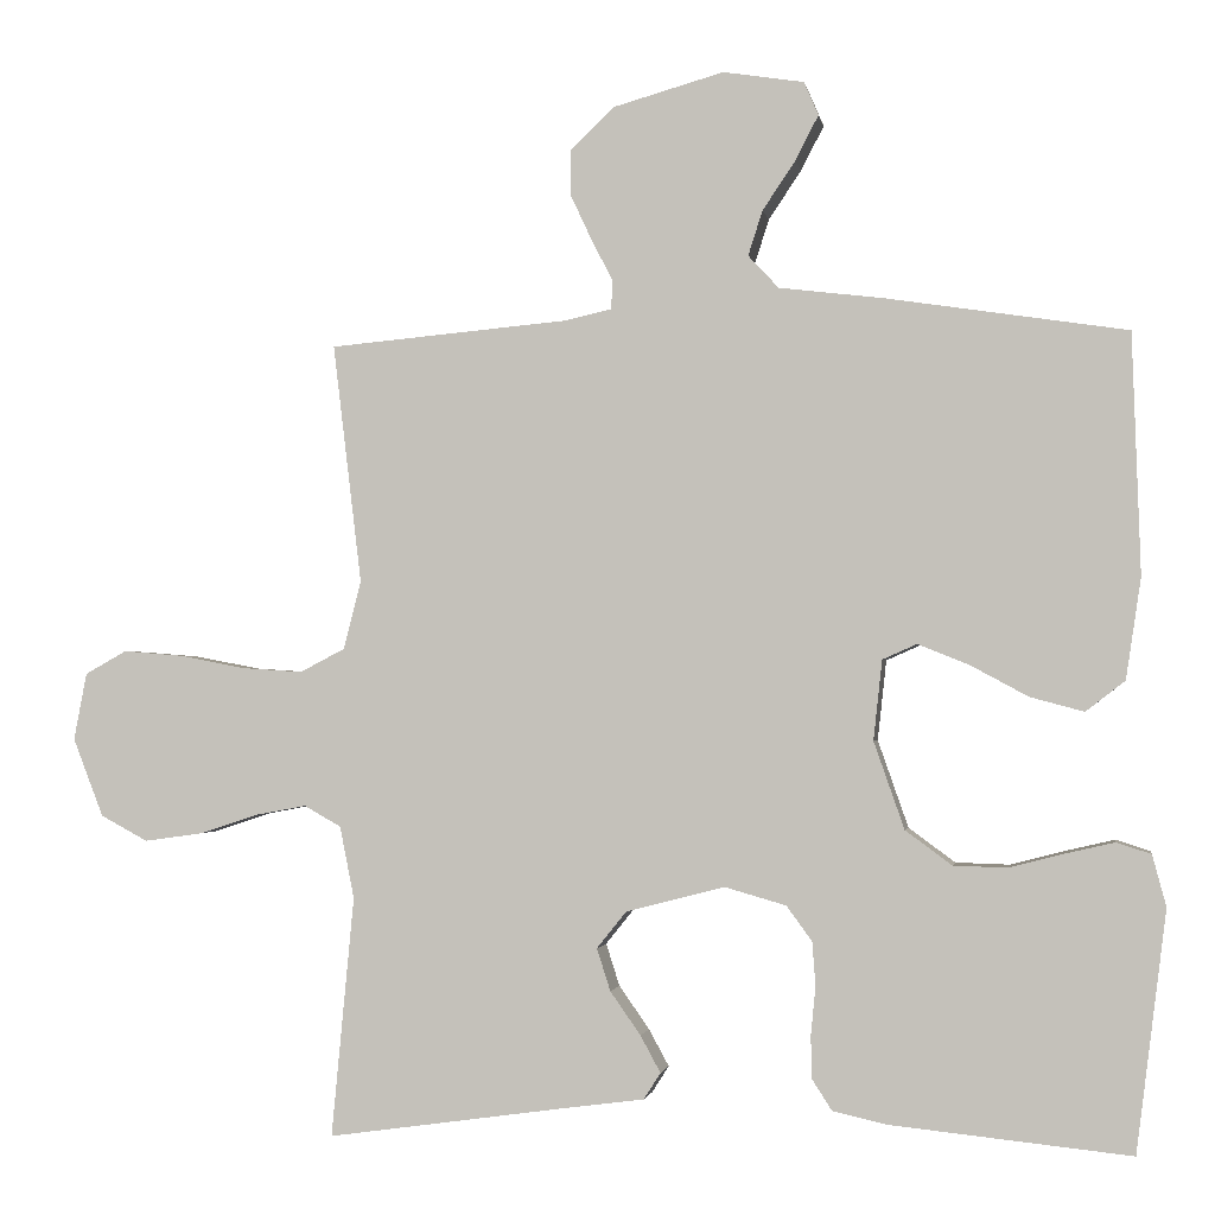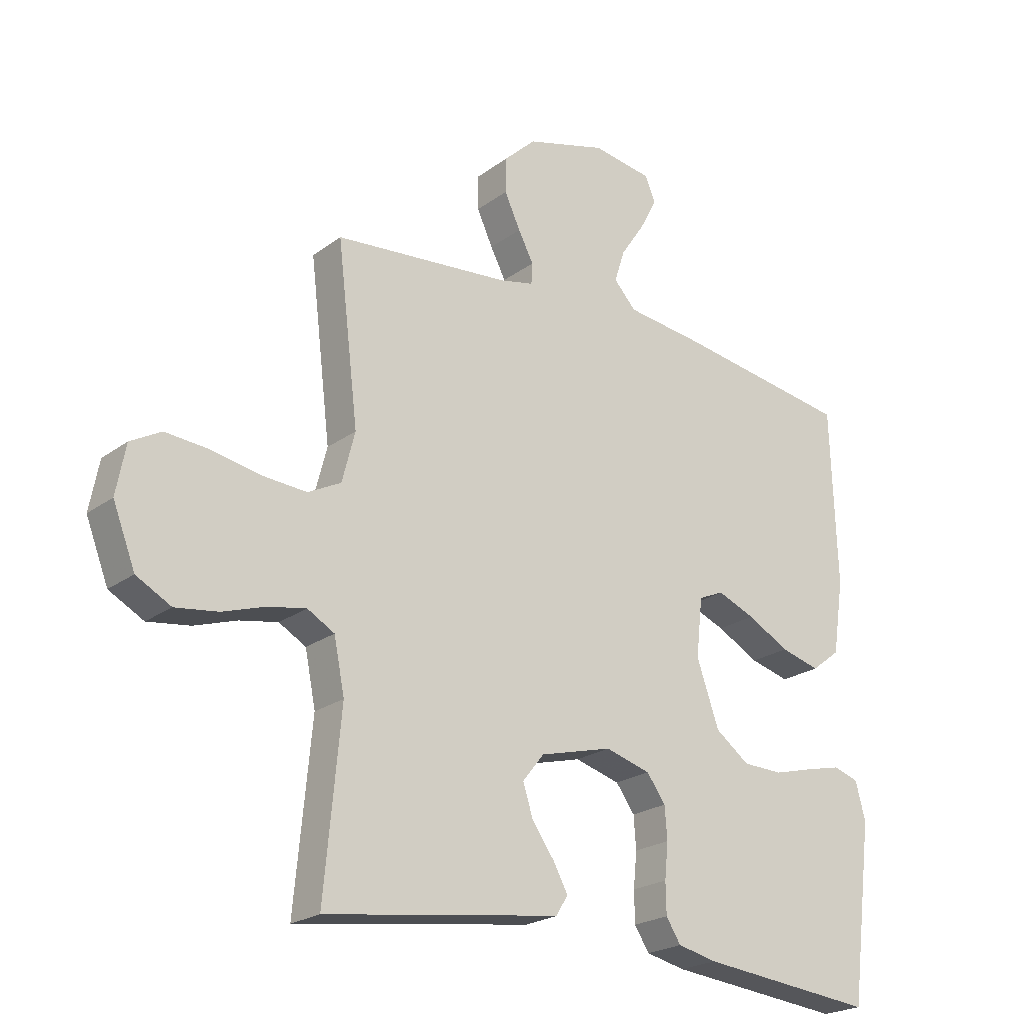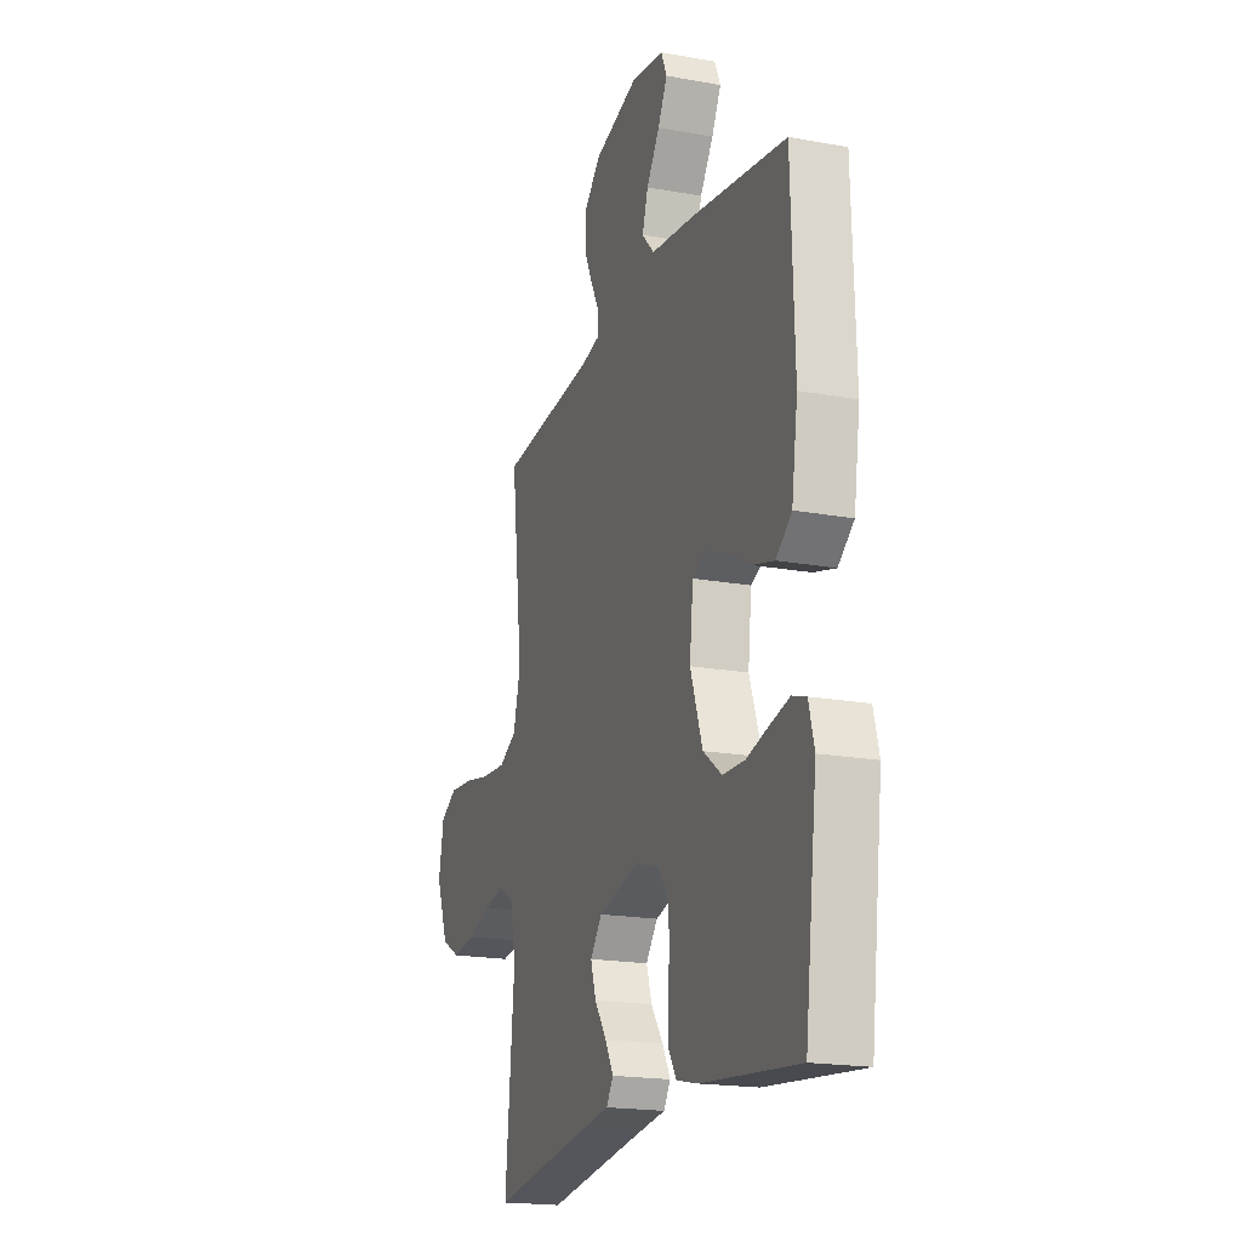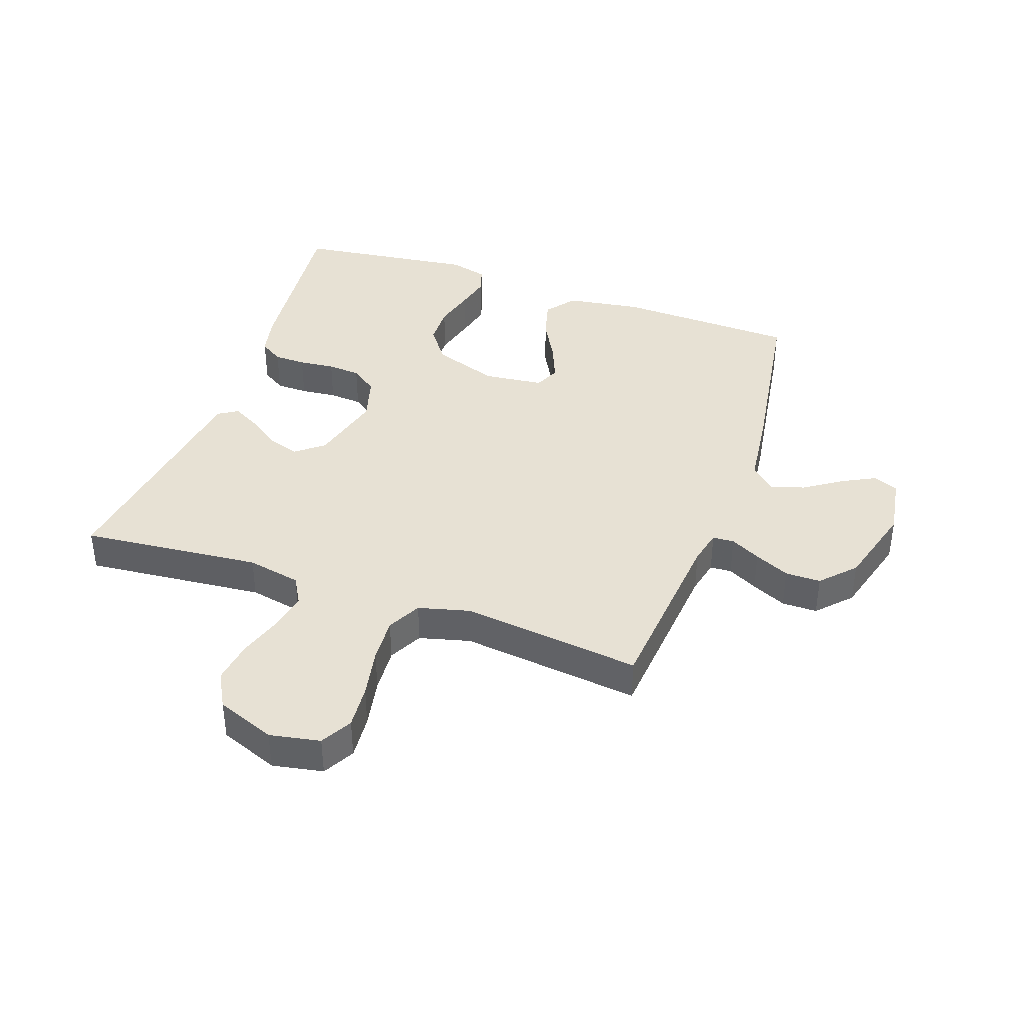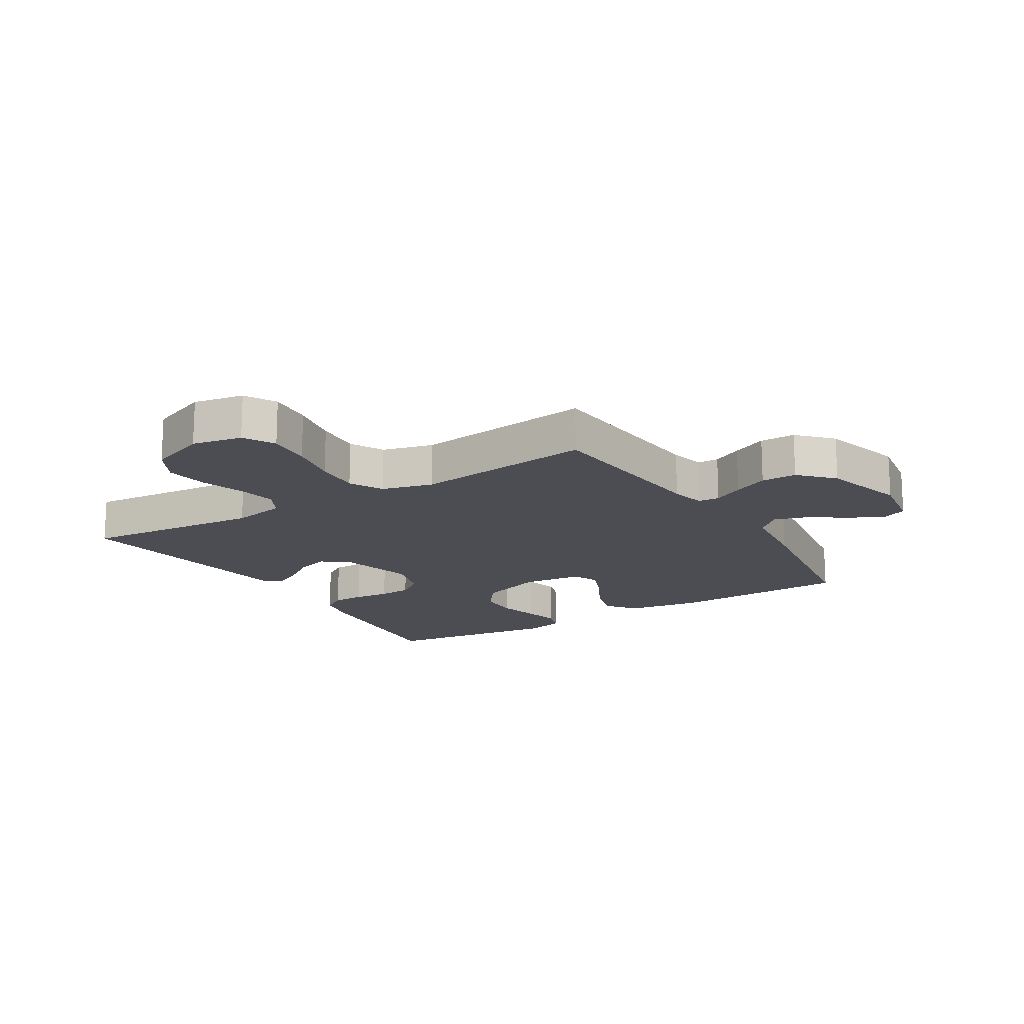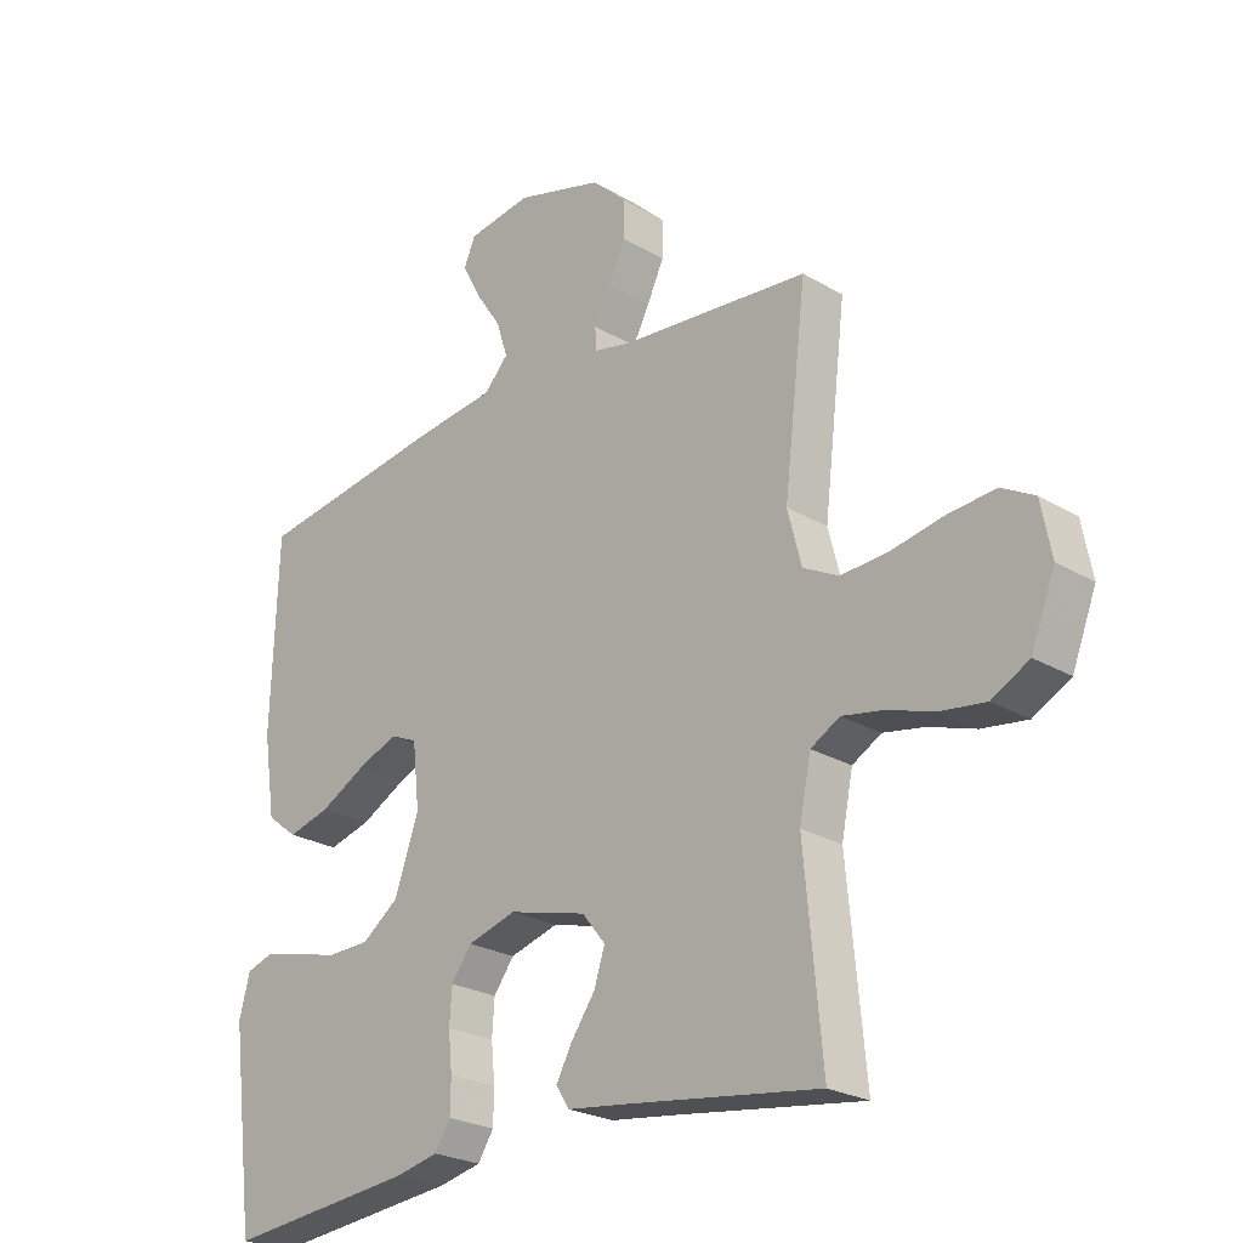
<metadata>
{"format":"obj","ext":"obj","renderer":"f3d","projection":"perspective","resolution":1024,"background":"white","views":[{"elev":-1.8,"azim":9.6,"up":"+Z"},{"elev":-22.3,"azim":-38.5,"up":"+Z"},{"elev":-19.0,"azim":71.0,"up":"+Z"},{"elev":39.6,"azim":-70.7,"up":"+Y"},{"elev":-16.4,"azim":-58.4,"up":"+Y"},{"elev":-24.4,"azim":-134.2,"up":"+Z"}]}
</metadata>
<code>
v -0.5 0.07 0.5
v -0.2 0.07 0.527
v -0.142 0.07 0.54
v -0.14 0.07 0.576
v -0.166 0.07 0.626
v -0.193 0.07 0.684
v -0.193 0.07 0.743
v -0.138 0.07 0.795
v 0 0.07 0.834
v 0.101 0.07 0.818
v 0.119 0.07 0.776
v 0.09 0.07 0.72
v 0.049 0.07 0.659
v 0.031 0.07 0.603
v 0.069 0.07 0.562
v 0.2 0.07 0.546
v 0.5 0.07 0.5
v 0.51 0.07 0.2
v 0.491 0.07 0.074
v 0.442 0.07 0.036
v 0.375 0.07 0.054
v 0.303 0.07 0.093
v 0.239 0.07 0.119
v 0.196 0.07 0.1
v 0.185 0.07 0
v 0.223 0.07 -0.109
v 0.281 0.07 -0.152
v 0.349 0.07 -0.154
v 0.418 0.07 -0.136
v 0.478 0.07 -0.122
v 0.521 0.07 -0.136
v 0.538 0.07 -0.2
v 0.5 0.07 -0.5
v 0.2 0.07 -0.469
v 0.133 0.07 -0.454
v 0.108 0.07 -0.415
v 0.107 0.07 -0.362
v 0.113 0.07 -0.302
v 0.109 0.07 -0.247
v 0.077 0.07 -0.203
v 0 0.07 -0.181
v -0.123 0.07 -0.213
v -0.16 0.07 -0.259
v -0.143 0.07 -0.312
v -0.105 0.07 -0.366
v -0.08 0.07 -0.412
v -0.101 0.07 -0.445
v -0.2 0.07 -0.458
v -0.5 0.07 -0.5
v -0.472 0.07 -0.2
v -0.49 0.07 -0.11
v -0.536 0.07 -0.084
v -0.601 0.07 -0.096
v -0.674 0.07 -0.12
v -0.746 0.07 -0.13
v -0.805 0.07 -0.098
v -0.843 0.07 0
v -0.827 0.07 0.084
v -0.775 0.07 0.113
v -0.701 0.07 0.107
v -0.618 0.07 0.091
v -0.542 0.07 0.086
v -0.486 0.07 0.115
v -0.464 0.07 0.2
v -0.5 0 0.5
v -0.2 0 0.527
v -0.142 0 0.54
v -0.14 0 0.576
v -0.166 0 0.626
v -0.193 0 0.684
v -0.193 0 0.743
v -0.138 0 0.795
v 0 0 0.834
v 0.101 0 0.818
v 0.119 0 0.776
v 0.09 0 0.72
v 0.049 0 0.659
v 0.031 0 0.603
v 0.069 0 0.562
v 0.2 0 0.546
v 0.5 0 0.5
v 0.51 0 0.2
v 0.491 0 0.074
v 0.442 0 0.036
v 0.375 0 0.054
v 0.303 0 0.093
v 0.239 0 0.119
v 0.196 0 0.1
v 0.185 0 0
v 0.223 0 -0.109
v 0.281 0 -0.152
v 0.349 0 -0.154
v 0.418 0 -0.136
v 0.478 0 -0.122
v 0.521 0 -0.136
v 0.538 0 -0.2
v 0.5 0 -0.5
v 0.2 0 -0.469
v 0.133 0 -0.454
v 0.108 0 -0.415
v 0.107 0 -0.362
v 0.113 0 -0.302
v 0.109 0 -0.247
v 0.077 0 -0.203
v 0 0 -0.181
v -0.123 0 -0.213
v -0.16 0 -0.259
v -0.143 0 -0.312
v -0.105 0 -0.366
v -0.08 0 -0.412
v -0.101 0 -0.445
v -0.2 0 -0.458
v -0.5 0 -0.5
v -0.472 0 -0.2
v -0.49 0 -0.11
v -0.536 0 -0.084
v -0.601 0 -0.096
v -0.674 0 -0.12
v -0.746 0 -0.13
v -0.805 0 -0.098
v -0.843 0 0
v -0.827 0 0.084
v -0.775 0 0.113
v -0.701 0 0.107
v -0.618 0 0.091
v -0.542 0 0.086
v -0.486 0 0.115
v -0.464 0 0.2
f 58 59 60 61
f 58 61 62
f 57 58 62
f 56 57 62
f 53 54 55 56
f 52 53 56 62
f 51 52 62 63
f 48 49 50
f 44 45 46 47
f 43 44 47 48
f 35 36 37 38
f 35 38 39
f 34 35 39
f 33 34 39
f 32 33 39 40
f 28 29 30 31
f 28 31 32 40
f 19 20 21 22
f 19 22 23
f 18 19 23
f 15 16 17 18
f 15 18 23
f 14 15 23 24
f 10 11 12 13
f 8 9 10 13
f 8 13 14
f 4 5 6 7
f 4 7 8 14
f 64 1 2
f 64 2 3
f 63 64 3
f 51 63 3
f 43 48 50 51
f 42 43 51 3
f 41 42 3 4
f 27 28 40 41
f 26 27 41
f 25 26 41 4
f 4 14 24 25
f 125 124 123 122
f 126 125 122
f 126 122 121
f 126 121 120
f 120 119 118 117
f 126 120 117 116
f 127 126 116 115
f 114 113 112
f 111 110 109 108
f 112 111 108 107
f 102 101 100 99
f 103 102 99
f 103 99 98
f 103 98 97
f 104 103 97 96
f 95 94 93 92
f 104 96 95 92
f 86 85 84 83
f 87 86 83
f 87 83 82
f 82 81 80 79
f 87 82 79
f 88 87 79 78
f 77 76 75 74
f 77 74 73 72
f 78 77 72
f 71 70 69 68
f 78 72 71 68
f 66 65 128
f 67 66 128
f 67 128 127
f 67 127 115
f 115 114 112 107
f 67 115 107 106
f 68 67 106 105
f 105 104 92 91
f 105 91 90
f 68 105 90 89
f 89 88 78 68
f 1 65 66 2
f 2 66 67 3
f 3 67 68 4
f 4 68 69 5
f 5 69 70 6
f 6 70 71 7
f 7 71 72 8
f 8 72 73 9
f 9 73 74 10
f 10 74 75 11
f 11 75 76 12
f 12 76 77 13
f 13 77 78 14
f 14 78 79 15
f 15 79 80 16
f 16 80 81 17
f 17 81 82 18
f 18 82 83 19
f 19 83 84 20
f 20 84 85 21
f 21 85 86 22
f 22 86 87 23
f 23 87 88 24
f 24 88 89 25
f 25 89 90 26
f 26 90 91 27
f 27 91 92 28
f 28 92 93 29
f 29 93 94 30
f 30 94 95 31
f 31 95 96 32
f 32 96 97 33
f 33 97 98 34
f 34 98 99 35
f 35 99 100 36
f 36 100 101 37
f 37 101 102 38
f 38 102 103 39
f 39 103 104 40
f 40 104 105 41
f 41 105 106 42
f 42 106 107 43
f 43 107 108 44
f 44 108 109 45
f 45 109 110 46
f 46 110 111 47
f 47 111 112 48
f 48 112 113 49
f 49 113 114 50
f 50 114 115 51
f 51 115 116 52
f 52 116 117 53
f 53 117 118 54
f 54 118 119 55
f 55 119 120 56
f 56 120 121 57
f 57 121 122 58
f 58 122 123 59
f 59 123 124 60
f 60 124 125 61
f 61 125 126 62
f 62 126 127 63
f 63 127 128 64
f 64 128 65 1

</code>
